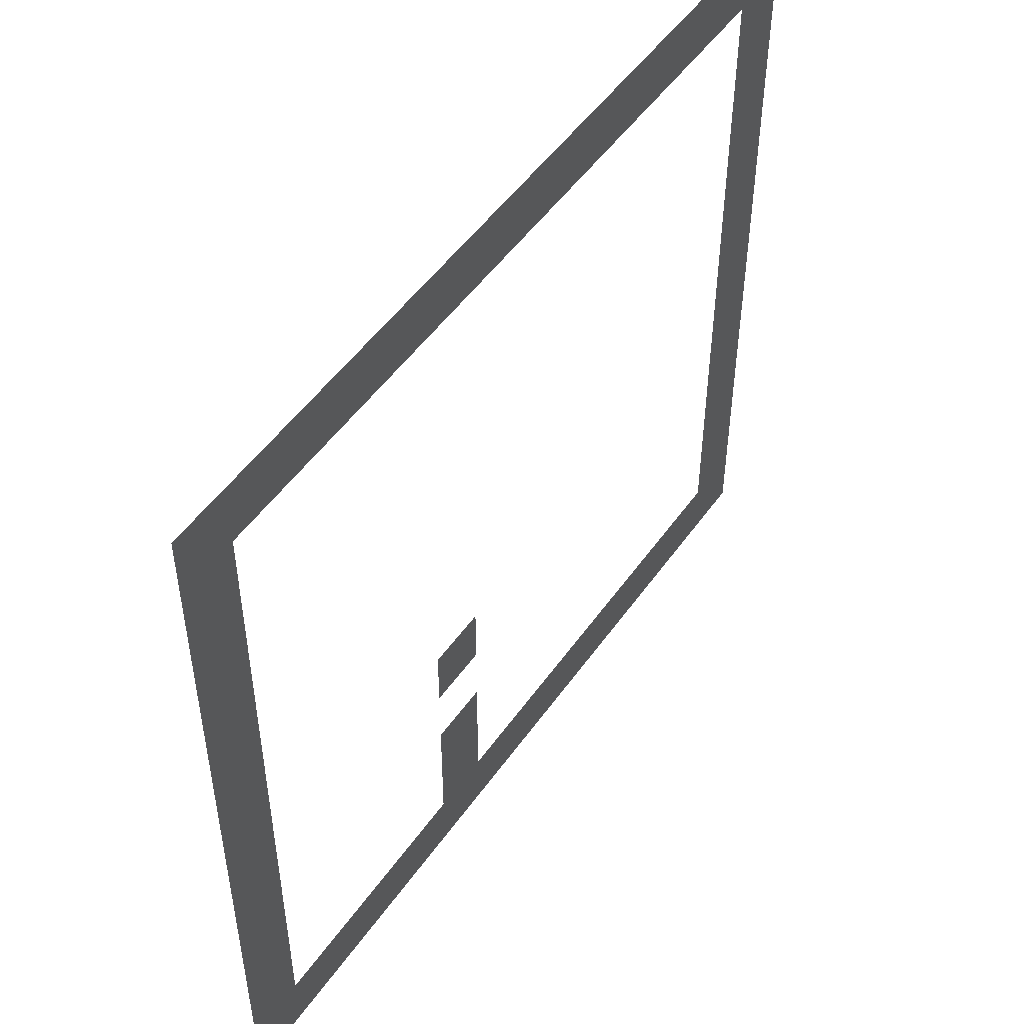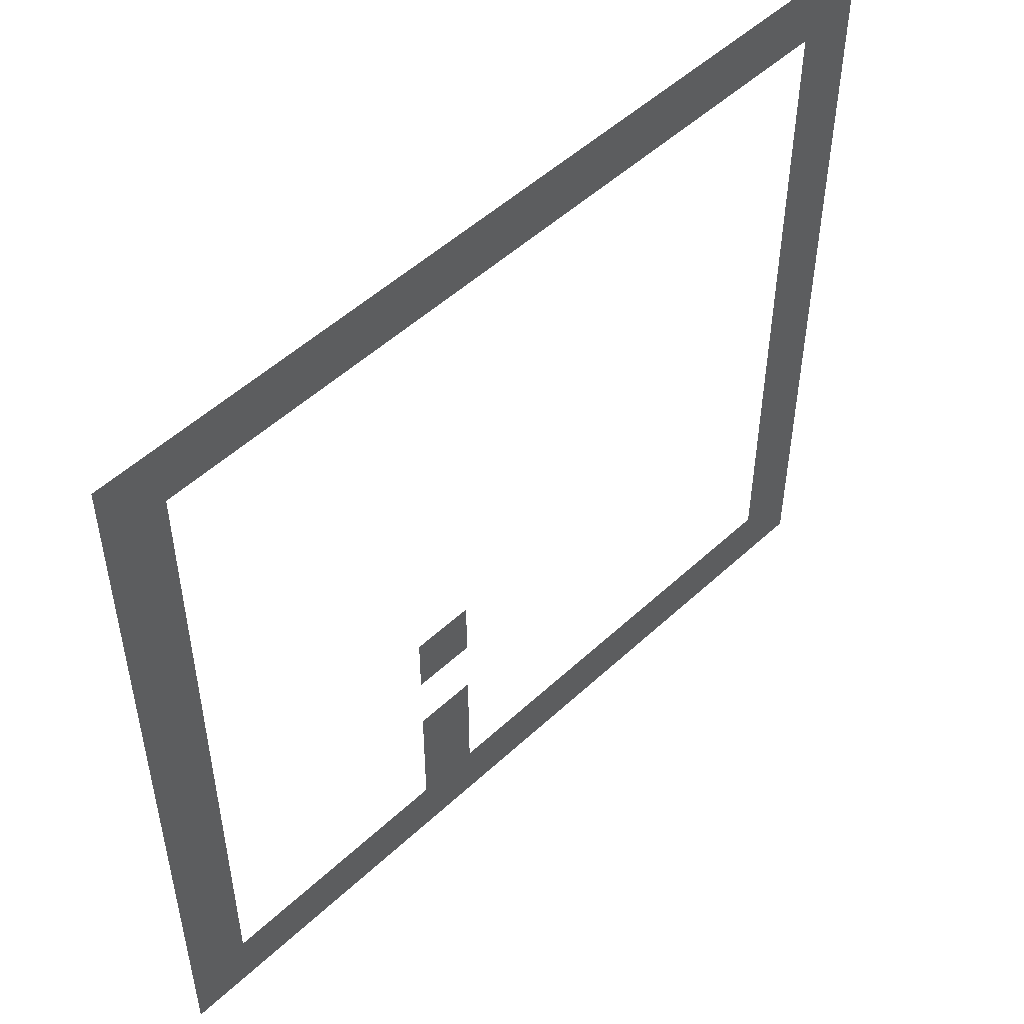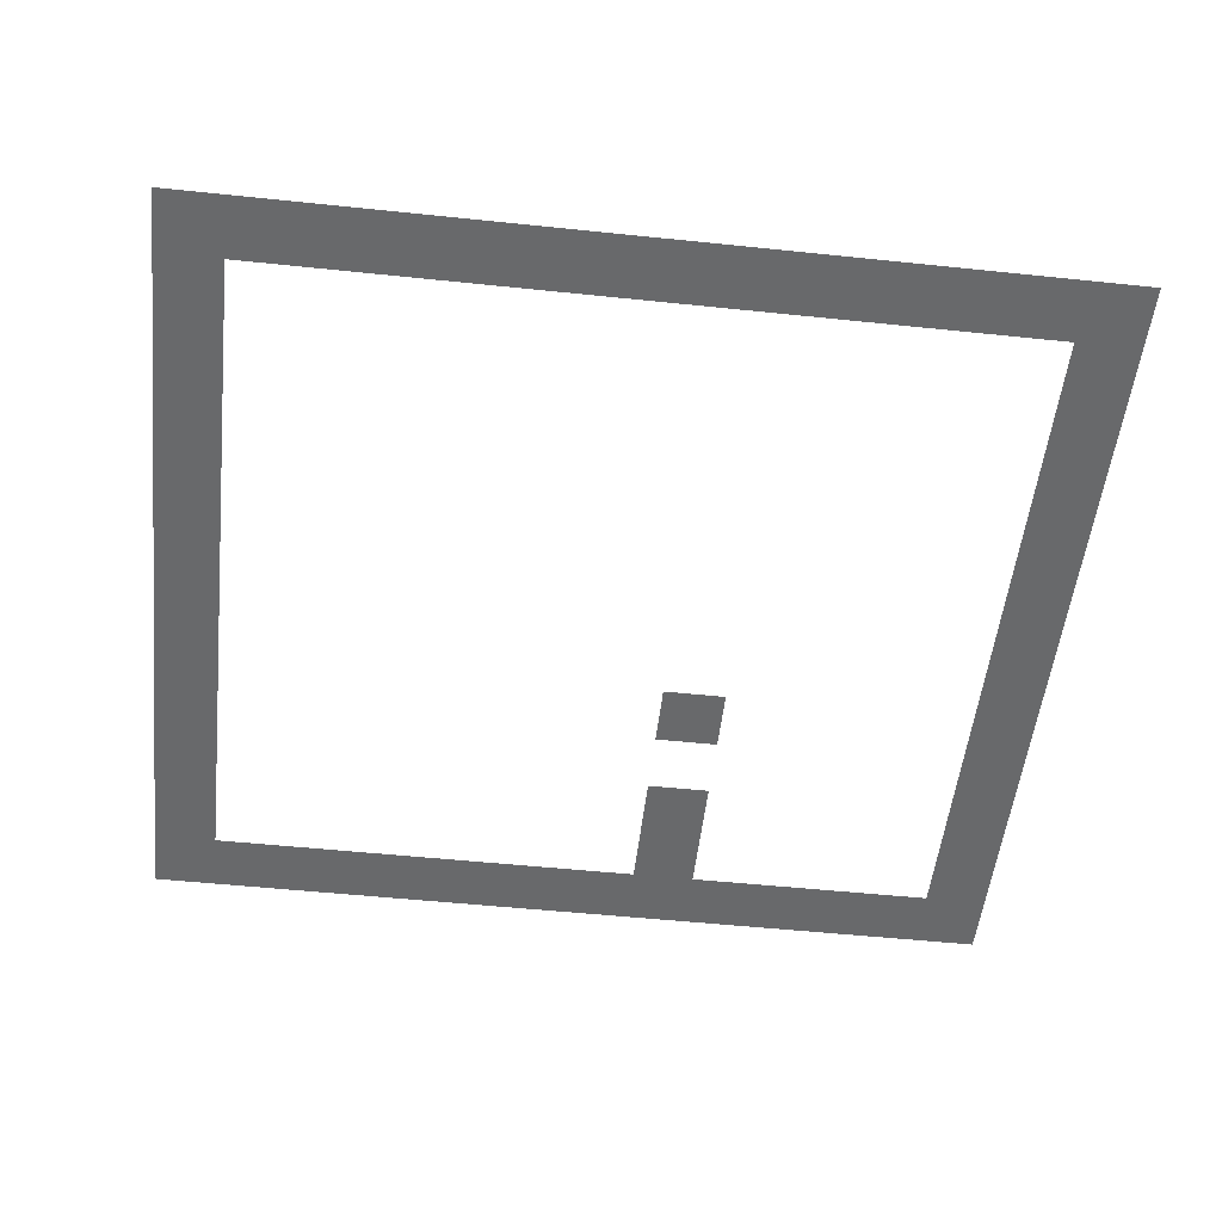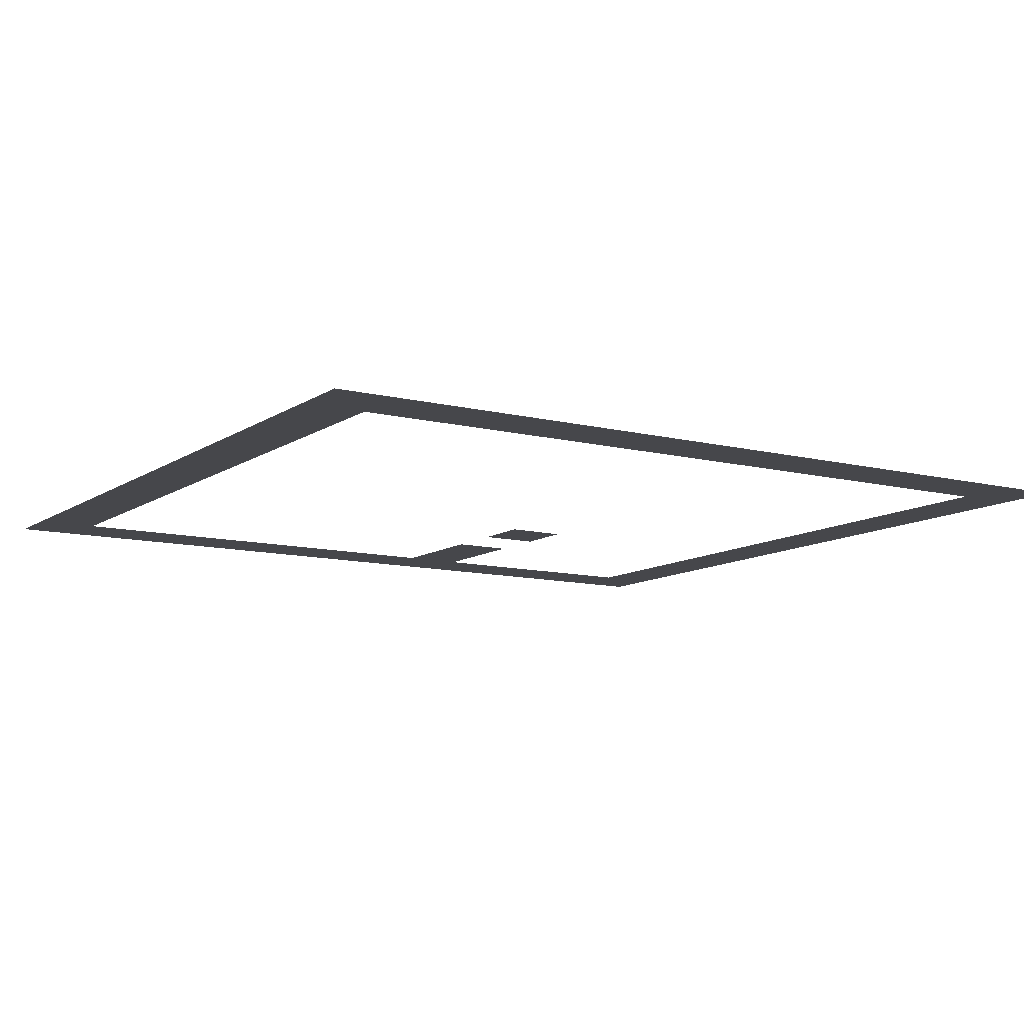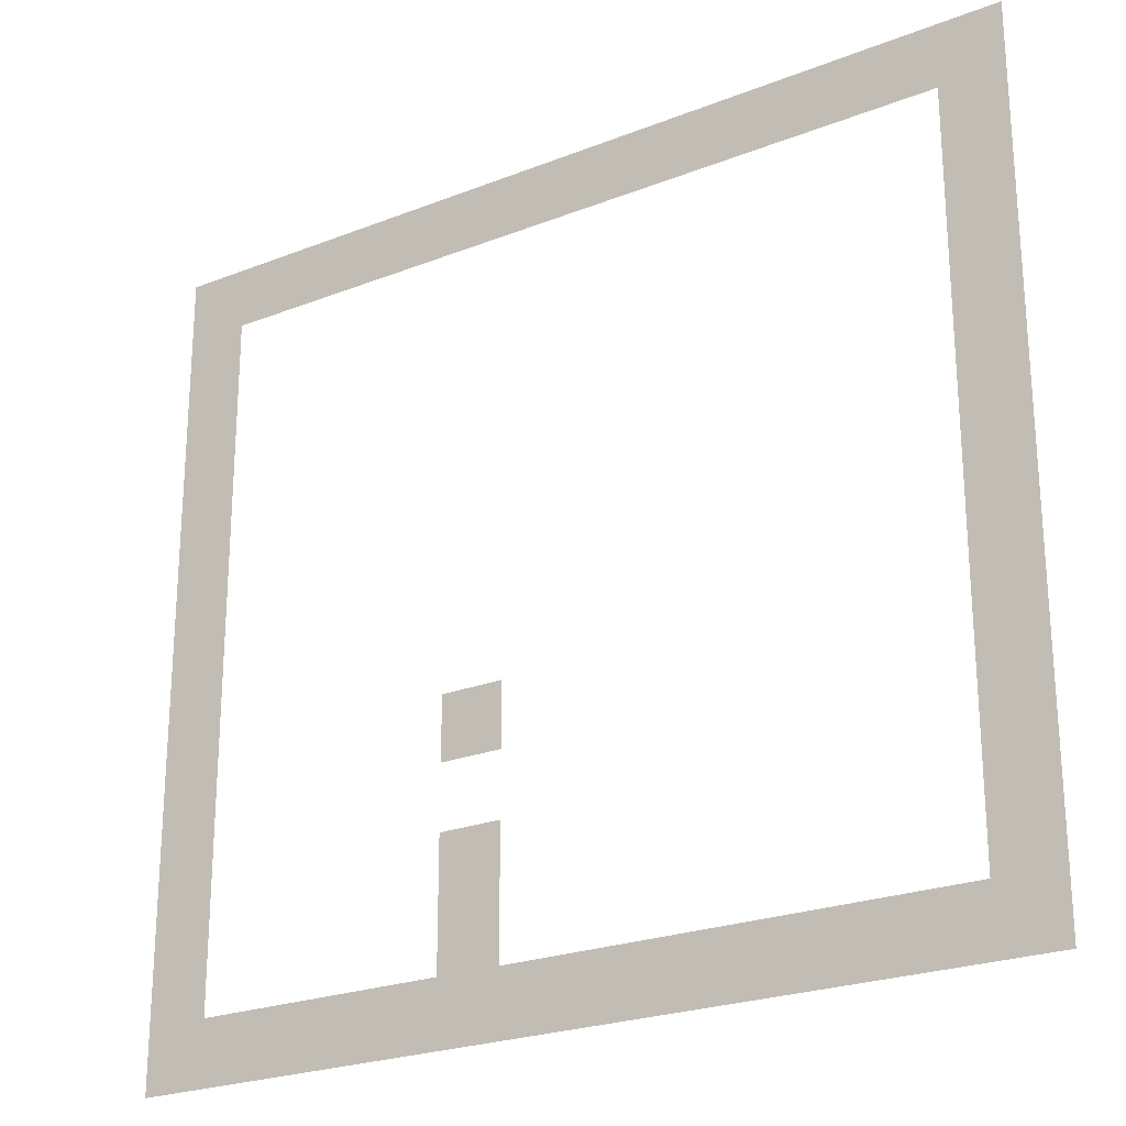
<metadata>
{"format":"obj","ext":"obj","renderer":"f3d","projection":"perspective","resolution":1024,"background":"white","views":[{"elev":50.6,"azim":-56.0,"up":"+Y"},{"elev":51.1,"azim":-45.3,"up":"+Y"},{"elev":-52.6,"azim":173.6,"up":"+Z"},{"elev":-10.7,"azim":147.8,"up":"+Z"},{"elev":-23.8,"azim":33.3,"up":"+Y"}]}
</metadata>
<code>
v -32 -64 0
v -64 -64 0
v -64 -32 0
v -32 -32 0
v -64 -64 0
v -96 -64 0
v -96 -32 0
v -64 -32 0
v -96 -64 0
v -128 -64 0
v -128 -32 0
v -96 -32 0
v -128 -64 0
v -160 -64 0
v -160 -32 0
v -128 -32 0
v -160 -64 0
v -192 -64 0
v -192 -32 0
v -160 -32 0
v -192 -64 0
v -224 -64 0
v -224 -32 0
v -192 -32 0
v -224 -64 0
v -256 -64 0
v -256 -32 0
v -224 -32 0
v -256 -64 0
v -288 -64 0
v -288 -32 0
v -256 -32 0
v -288 -64 0
v -320 -64 0
v -320 -32 0
v -288 -32 0
v -320 -64 0
v -352 -64 0
v -352 -32 0
v -320 -32 0
v -352 -64 0
v -384 -64 0
v -384 -32 0
v -352 -32 0
v -384 -64 0
v -416 -64 0
v -416 -32 0
v -384 -32 0
v -416 -64 0
v -448 -64 0
v -448 -32 0
v -416 -32 0
v -448 -64 0
v -480 -64 0
v -480 -32 0
v -448 -32 0
v -32 -96 0
v -64 -96 0
v -64 -64 0
v -32 -64 0
v -448 -96 0
v -480 -96 0
v -480 -64 0
v -448 -64 0
v -32 -128 0
v -64 -128 0
v -64 -96 0
v -32 -96 0
v -448 -128 0
v -480 -128 0
v -480 -96 0
v -448 -96 0
v -32 -160 0
v -64 -160 0
v -64 -128 0
v -32 -128 0
v -448 -160 0
v -480 -160 0
v -480 -128 0
v -448 -128 0
v -32 -192 0
v -64 -192 0
v -64 -160 0
v -32 -160 0
v -448 -192 0
v -480 -192 0
v -480 -160 0
v -448 -160 0
v -32 -224 0
v -64 -224 0
v -64 -192 0
v -32 -192 0
v -448 -224 0
v -480 -224 0
v -480 -192 0
v -448 -192 0
v -32 -256 0
v -64 -256 0
v -64 -224 0
v -32 -224 0
v -448 -256 0
v -480 -256 0
v -480 -224 0
v -448 -224 0
v -32 -288 0
v -64 -288 0
v -64 -256 0
v -32 -256 0
v -448 -288 0
v -480 -288 0
v -480 -256 0
v -448 -256 0
v -32 -320 0
v -64 -320 0
v -64 -288 0
v -32 -288 0
v -288 -320 0
v -320 -320 0
v -320 -288 0
v -288 -288 0
v -448 -320 0
v -480 -320 0
v -480 -288 0
v -448 -288 0
v -32 -352 0
v -64 -352 0
v -64 -320 0
v -32 -320 0
v -448 -352 0
v -480 -352 0
v -480 -320 0
v -448 -320 0
v -32 -384 0
v -64 -384 0
v -64 -352 0
v -32 -352 0
v -288 -384 0
v -320 -384 0
v -320 -352 0
v -288 -352 0
v -448 -384 0
v -480 -384 0
v -480 -352 0
v -448 -352 0
v -32 -416 0
v -64 -416 0
v -64 -384 0
v -32 -384 0
v -288 -416 0
v -320 -416 0
v -320 -384 0
v -288 -384 0
v -448 -416 0
v -480 -416 0
v -480 -384 0
v -448 -384 0
v -32 -448 0
v -64 -448 0
v -64 -416 0
v -32 -416 0
v -64 -448 0
v -96 -448 0
v -96 -416 0
v -64 -416 0
v -96 -448 0
v -128 -448 0
v -128 -416 0
v -96 -416 0
v -128 -448 0
v -160 -448 0
v -160 -416 0
v -128 -416 0
v -160 -448 0
v -192 -448 0
v -192 -416 0
v -160 -416 0
v -192 -448 0
v -224 -448 0
v -224 -416 0
v -192 -416 0
v -224 -448 0
v -256 -448 0
v -256 -416 0
v -224 -416 0
v -256 -448 0
v -288 -448 0
v -288 -416 0
v -256 -416 0
v -288 -448 0
v -320 -448 0
v -320 -416 0
v -288 -416 0
v -320 -448 0
v -352 -448 0
v -352 -416 0
v -320 -416 0
v -352 -448 0
v -384 -448 0
v -384 -416 0
v -352 -416 0
v -384 -448 0
v -416 -448 0
v -416 -416 0
v -384 -416 0
v -416 -448 0
v -448 -448 0
v -448 -416 0
v -416 -416 0
v -448 -448 0
v -480 -448 0
v -480 -416 0
v -448 -416 0
g floor3_mesh_0004
f 1 2 3 4
f 5 6 7 8
f 9 10 11 12
f 13 14 15 16
f 17 18 19 20
f 21 22 23 24
f 25 26 27 28
f 29 30 31 32
f 33 34 35 36
f 37 38 39 40
f 41 42 43 44
f 45 46 47 48
f 49 50 51 52
f 53 54 55 56
f 57 58 59 60
f 61 62 63 64
f 65 66 67 68
f 69 70 71 72
f 73 74 75 76
f 77 78 79 80
f 81 82 83 84
f 85 86 87 88
f 89 90 91 92
f 93 94 95 96
f 97 98 99 100
f 101 102 103 104
f 105 106 107 108
f 109 110 111 112
f 113 114 115 116
f 117 118 119 120
f 121 122 123 124
f 125 126 127 128
f 129 130 131 132
f 133 134 135 136
f 137 138 139 140
f 141 142 143 144
f 145 146 147 148
f 149 150 151 152
f 153 154 155 156
f 157 158 159 160
f 161 162 163 164
f 165 166 167 168
f 169 170 171 172
f 173 174 175 176
f 177 178 179 180
f 181 182 183 184
f 185 186 187 188
f 189 190 191 192
f 193 194 195 196
f 197 198 199 200
f 201 202 203 204
f 205 206 207 208
f 209 210 211 212

</code>
